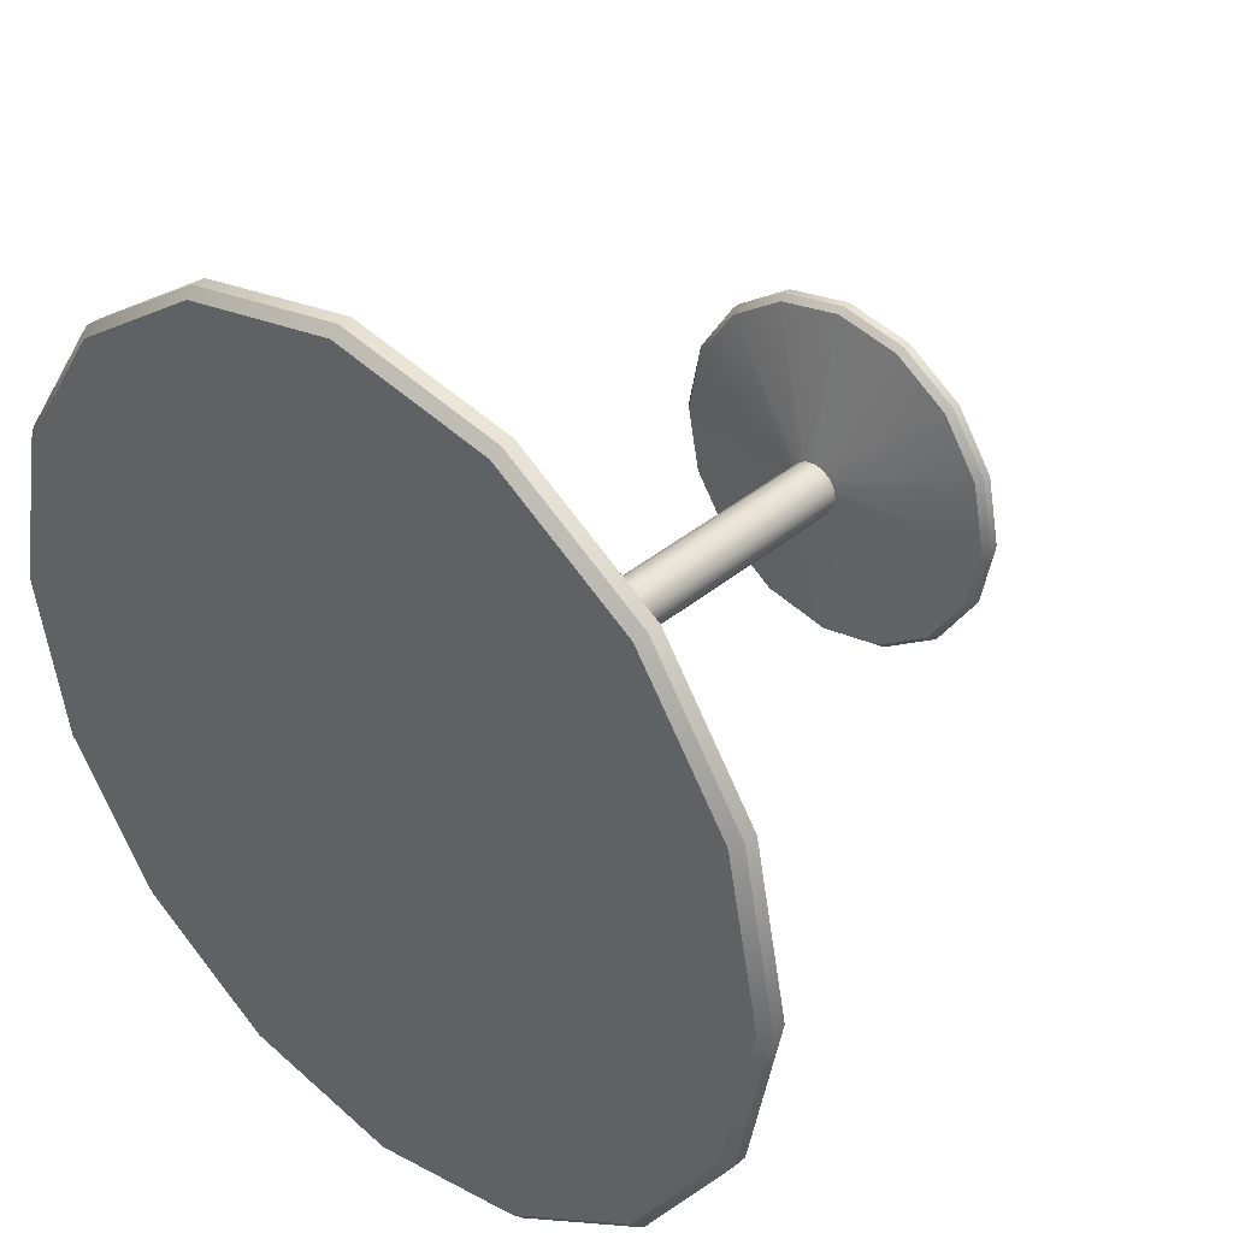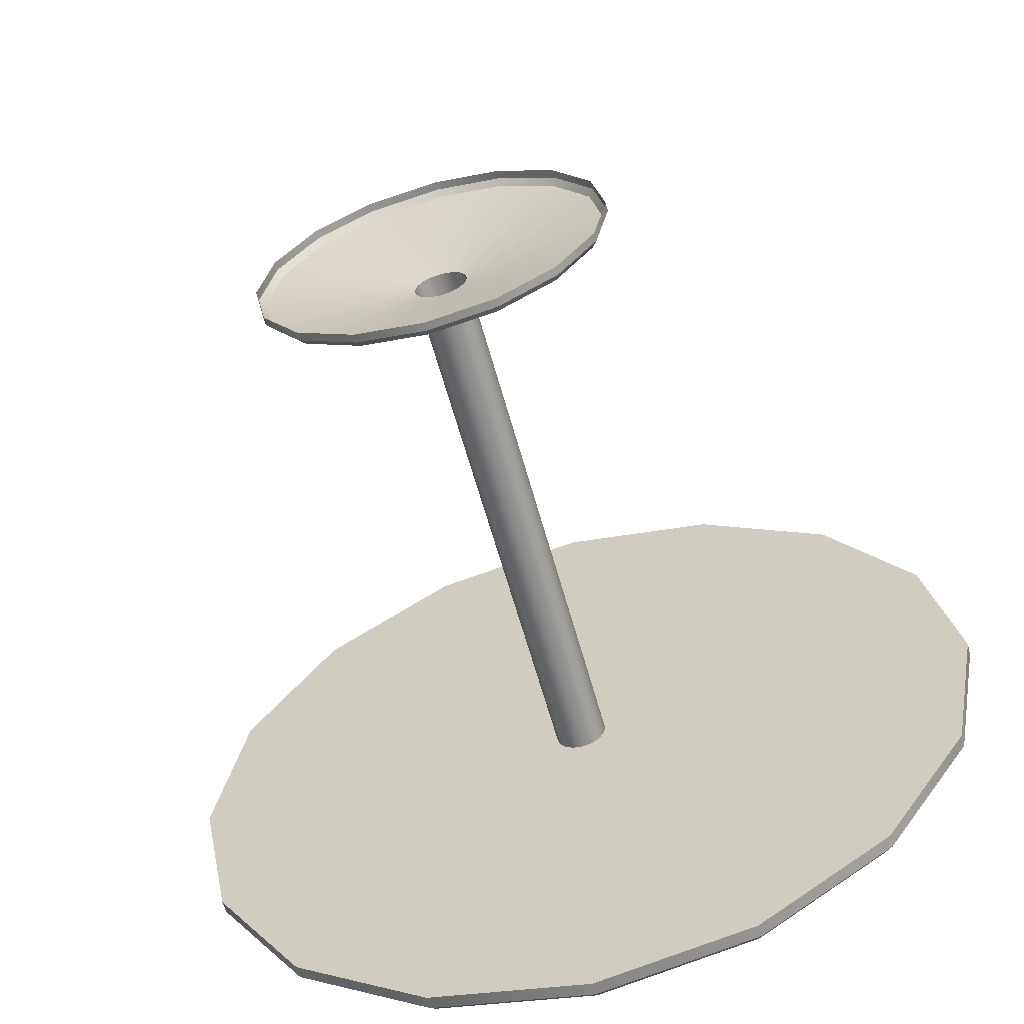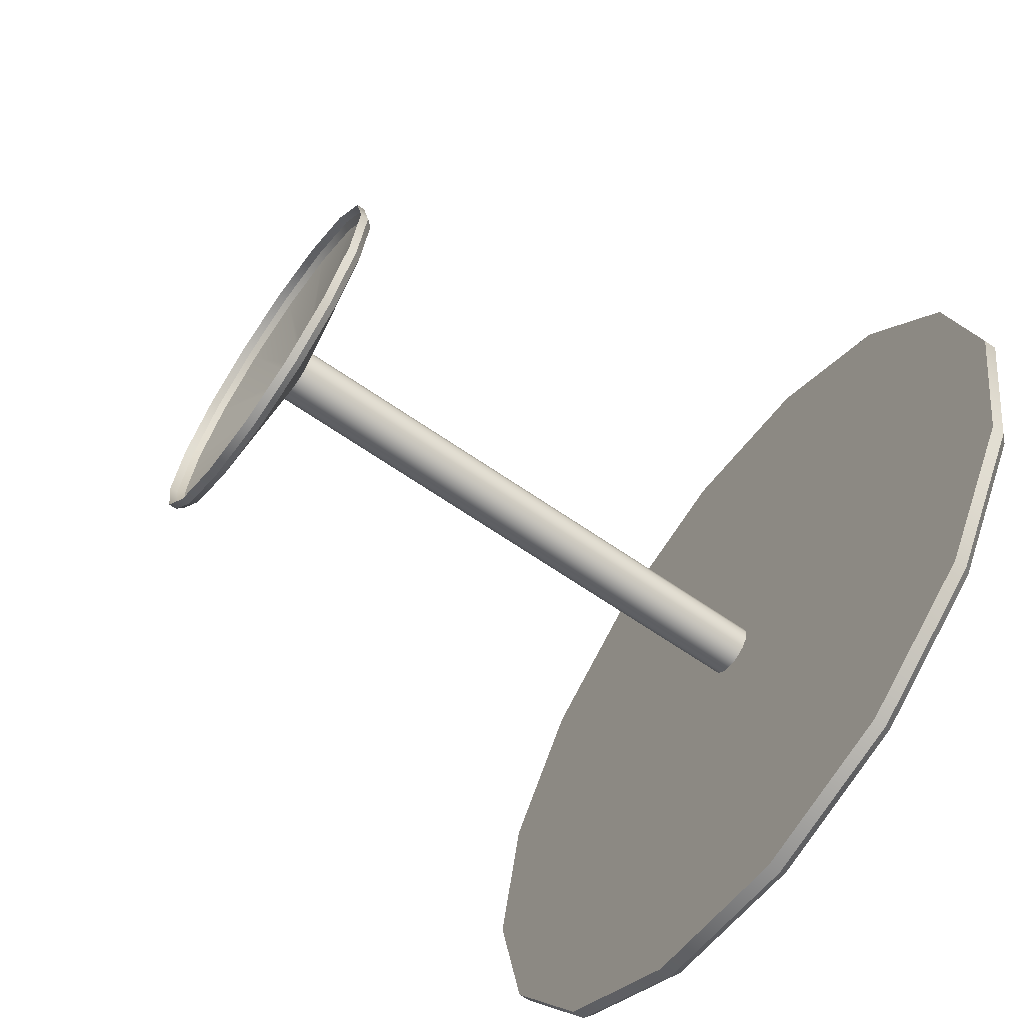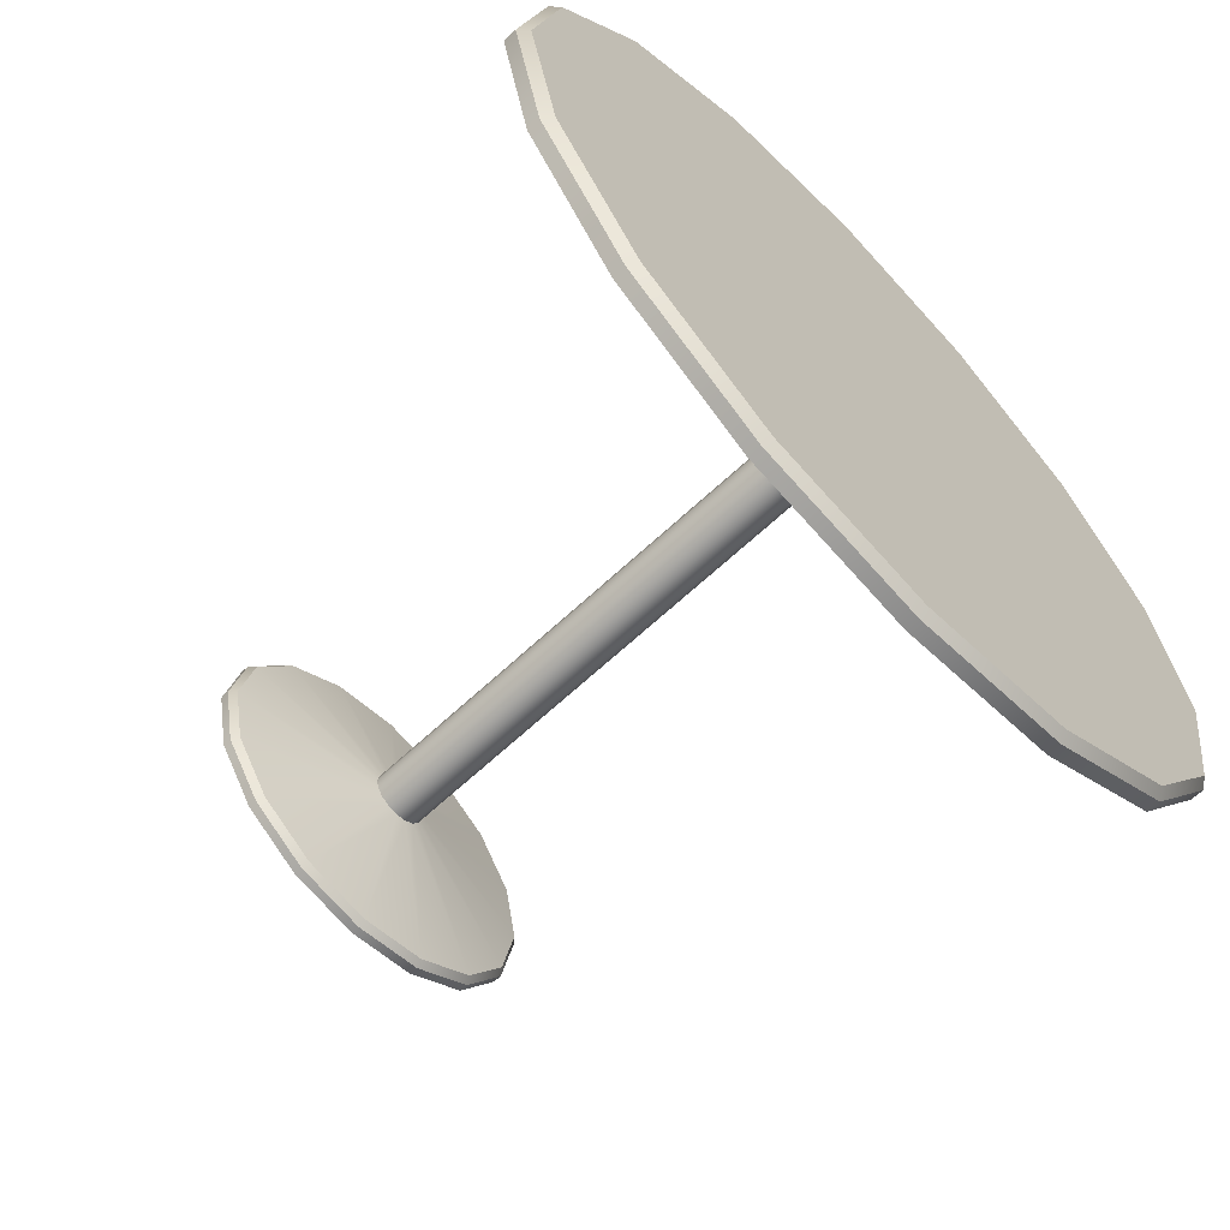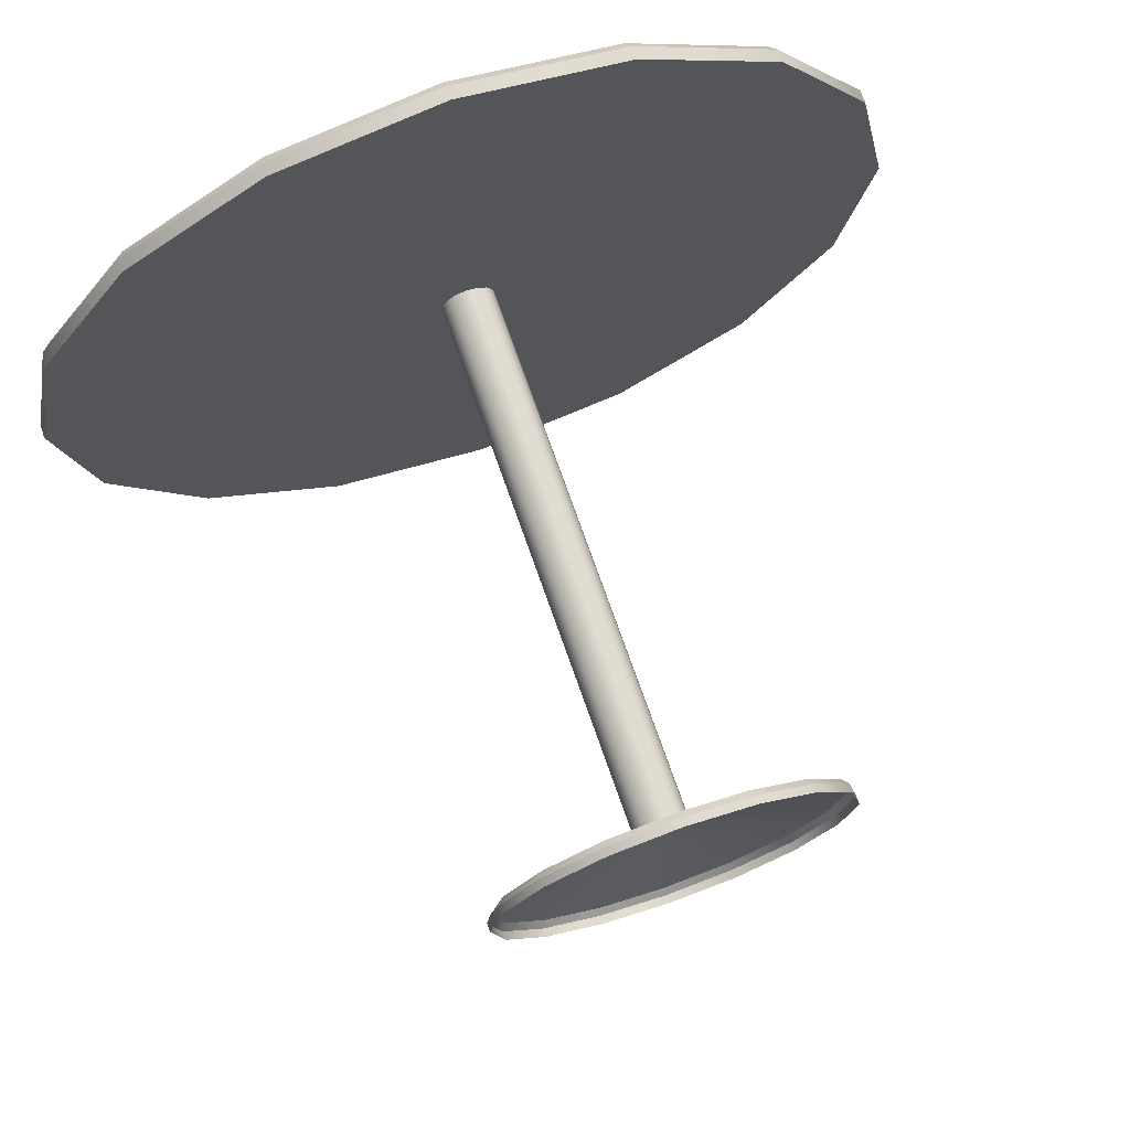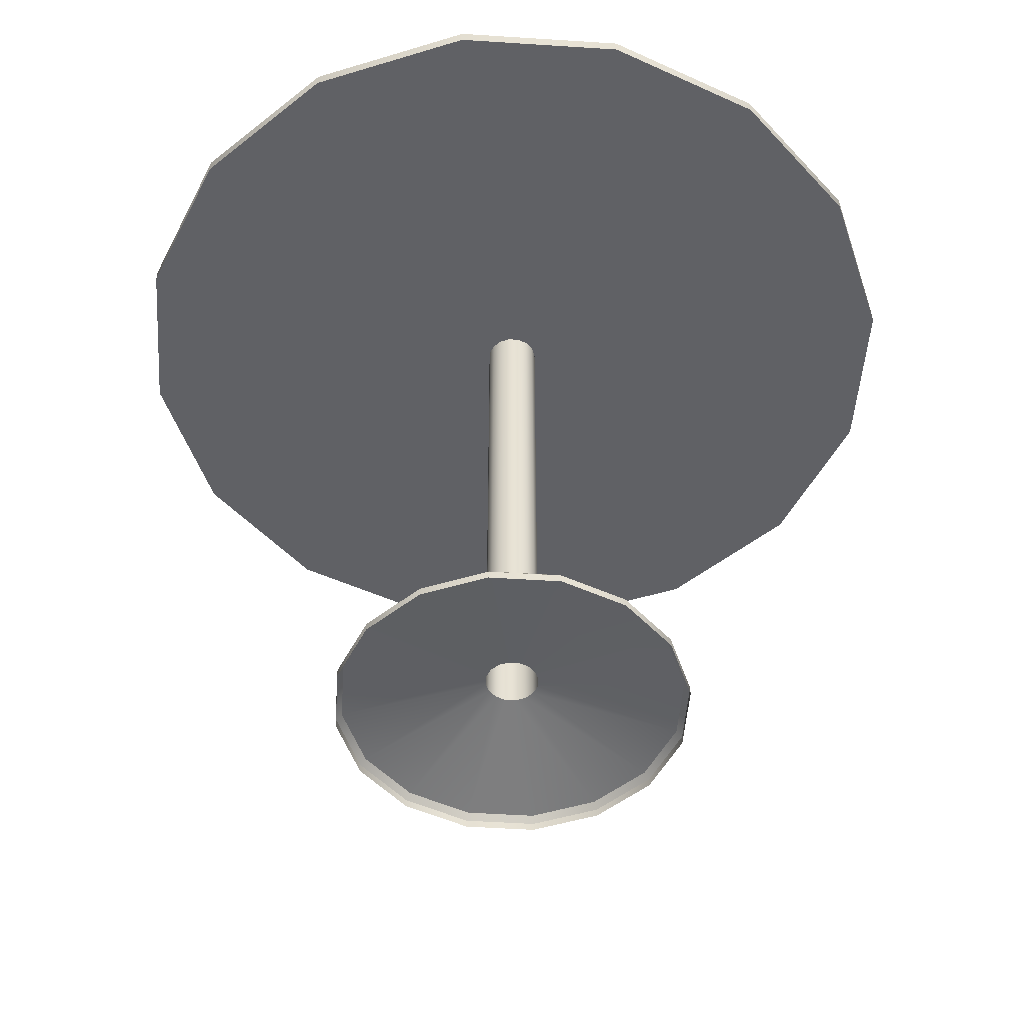
<metadata>
{"format":"obj","ext":"obj","renderer":"f3d","projection":"perspective","resolution":1024,"background":"white","views":[{"elev":36.8,"azim":-137.5,"up":"+Z"},{"elev":-61.6,"azim":15.4,"up":"+Z"},{"elev":-66.0,"azim":55.2,"up":"+Z"},{"elev":-64.1,"azim":133.5,"up":"+Z"},{"elev":72.7,"azim":-19.3,"up":"+Z"},{"elev":-49.7,"azim":52.2,"up":"+Y"}]}
</metadata>
<code>
g default
v -1.529 -40.1 -3.692
v 2e-06 -40.1 -3.996
v 1.529 -40.1 -3.692
v 2.826 -40.1 -2.826
v 3.692 -40.1 -1.529
v 3.996 -40.1 0
v 3.692 -40.1 1.529
v 2.826 -40.1 2.826
v 1.529 -40.1 3.692
v -1e-06 -40.1 3.996
v -1.529 -40.1 3.692
v -2.826 -40.1 2.826
v -3.692 -40.1 1.529
v -3.996 -40.1 -1e-06
v -3.692 -40.1 -1.529
v -2.826 -40.1 -2.826
v 24.54 -46.07 -10.17
v 18.79 -46.07 -18.79
v 10.17 -46.07 -24.54
v 1.3e-05 -46.07 -26.57
v -10.17 -46.07 -24.54
v -18.79 -46.07 -18.79
v -24.54 -46.07 -10.17
v -26.57 -46.07 -1e-05
v -24.54 -46.07 10.17
v -18.79 -46.07 18.79
v -10.17 -46.07 24.54
v -4e-06 -46.07 26.57
v 10.17 -46.07 24.54
v 18.79 -46.07 18.79
v 24.54 -46.07 10.17
v 26.57 -46.07 0
v 2e-06 41.49 -3.996
v 1.529 41.49 -3.692
v 2.826 41.49 -2.826
v 3.692 41.49 -1.529
v 3.996 41.49 0
v 3.692 41.49 1.529
v 2.826 41.49 2.826
v 1.529 41.49 3.692
v -1e-06 41.49 3.996
v -1.529 41.49 3.692
v -2.826 41.49 2.826
v -3.692 41.49 1.529
v -3.996 41.49 -1e-06
v -3.692 41.49 -1.529
v -2.826 41.49 -2.826
v -1.529 41.49 -3.692
v 3.2e-05 41.49 -63.42
v 24.27 41.49 -58.59
v 44.85 41.49 -44.85
v 58.59 41.49 -24.27
v 63.42 41.49 0
v 58.59 41.49 24.27
v 44.85 41.49 44.85
v 24.27 41.49 58.59
v -9e-06 41.49 63.42
v -24.27 41.49 58.59
v -44.85 41.49 44.85
v -58.59 41.49 24.27
v -63.42 41.49 -2.3e-05
v -58.59 41.49 -24.27
v -44.85 41.49 -44.85
v -24.27 41.49 -58.59
v 3.3e-05 44.71 -62.11
v 3.2e-05 43.42 -63.42
v 24.27 43.42 -58.59
v 23.77 44.71 -57.38
v 44.85 43.42 -44.85
v 43.92 44.71 -43.92
v 58.59 43.42 -24.27
v 57.38 44.71 -23.77
v 63.42 43.42 0
v 62.11 44.71 1e-06
v 58.59 43.42 24.27
v 57.38 44.71 23.77
v 44.85 43.42 44.85
v 43.92 44.71 43.92
v 24.27 43.42 58.59
v 23.77 44.71 57.38
v -9e-06 43.42 63.42
v -9e-06 44.71 62.11
v -24.27 43.42 58.59
v -23.77 44.71 57.38
v -44.85 43.42 44.85
v -43.92 44.71 43.92
v -58.59 43.42 24.27
v -57.38 44.71 23.77
v -63.42 43.42 -2.3e-05
v -62.11 44.71 -2.3e-05
v -58.59 43.42 -24.27
v -57.38 44.71 -23.77
v -44.85 43.42 -44.85
v -43.92 44.71 -43.92
v -24.27 43.42 -58.59
v -23.77 44.71 -57.38
v 18.2 -43.87 -18.2
v 18.79 -44.84 -18.79
v 24.54 -44.84 -10.17
v 23.78 -43.87 -9.851
v 9.851 -43.87 -23.78
v 10.17 -44.84 -24.54
v 1.3e-05 -43.87 -25.74
v 1.3e-05 -44.84 -26.57
v -9.851 -43.87 -23.78
v -10.17 -44.84 -24.54
v -18.2 -43.87 -18.2
v -18.79 -44.84 -18.79
v -23.78 -43.87 -9.851
v -24.54 -44.84 -10.17
v -25.74 -43.87 -9e-06
v -26.57 -44.84 -1e-05
v -23.78 -43.87 9.851
v -24.54 -44.84 10.17
v -18.2 -43.87 18.2
v -18.79 -44.84 18.79
v -9.851 -43.87 23.78
v -10.17 -44.84 24.54
v -4e-06 -43.87 25.74
v -4e-06 -44.84 26.57
v 9.851 -43.87 23.78
v 10.17 -44.84 24.54
v 18.2 -43.87 18.2
v 18.79 -44.84 18.79
v 23.78 -43.87 9.851
v 24.54 -44.84 10.17
v 25.74 -43.87 0
v 26.57 -44.84 0
g RoundTable
f 2 1 48 33
f 3 2 33 34
f 4 3 34 35
f 5 4 35 36
f 6 5 36 37
f 7 6 37 38
f 8 7 38 39
f 9 8 39 40
f 10 9 40 41
f 11 10 41 42
f 12 11 42 43
f 13 12 43 44
f 14 13 44 45
f 15 14 45 46
f 16 15 46 47
f 1 16 47 48
f 34 33 49 50
f 35 34 50 51
f 36 35 51 52
f 37 36 52 53
f 38 37 53 54
f 39 38 54 55
f 40 39 55 56
f 41 40 56 57
f 42 41 57 58
f 43 42 58 59
f 44 43 59 60
f 45 44 60 61
f 46 45 61 62
f 47 46 62 63
f 48 47 63 64
f 33 48 64 49
f 65 66 95 96
f 66 65 68 67
f 67 68 70 69
f 69 70 72 71
f 71 72 74 73
f 73 74 76 75
f 75 76 78 77
f 77 78 80 79
f 79 80 82 81
f 81 82 84 83
f 83 84 86 85
f 85 86 88 87
f 87 88 90 89
f 89 90 92 91
f 91 92 94 93
f 93 94 96 95
f 78 84 82 80
f 50 49 66 67
f 51 50 67 69
f 52 51 69 71
f 53 52 71 73
f 54 53 73 75
f 55 54 75 77
f 56 55 77 79
f 57 56 79 81
f 58 57 81 83
f 59 58 83 85
f 60 59 85 87
f 61 60 87 89
f 62 61 89 91
f 63 62 91 93
f 64 63 93 95
f 49 64 95 66
f 76 86 84 78
f 74 88 86 76
f 72 90 88 74
f 70 92 90 72
f 94 92 70 68
f 94 68 65 96
f 97 98 102 101
f 98 97 100 99
f 99 100 127 128
f 101 102 104 103
f 103 104 106 105
f 105 106 108 107
f 107 108 110 109
f 109 110 112 111
f 111 112 114 113
f 113 114 116 115
f 115 116 118 117
f 117 118 120 119
f 119 120 122 121
f 121 122 124 123
f 123 124 126 125
f 125 126 128 127
f 17 18 98 99
f 18 19 102 98
f 19 20 104 102
f 20 21 106 104
f 21 22 108 106
f 22 23 110 108
f 23 24 112 110
f 24 25 114 112
f 25 26 116 114
f 26 27 118 116
f 27 28 120 118
f 28 29 122 120
f 29 30 124 122
f 30 31 126 124
f 31 32 128 126
f 32 17 99 128
f 4 5 100 97
f 3 4 97 101
f 2 3 101 103
f 1 2 103 105
f 16 1 105 107
f 15 16 107 109
f 14 15 109 111
f 13 14 111 113
f 12 13 113 115
f 11 12 115 117
f 10 11 117 119
f 9 10 119 121
f 8 9 121 123
f 7 8 123 125
f 6 7 125 127
f 5 6 127 100

</code>
